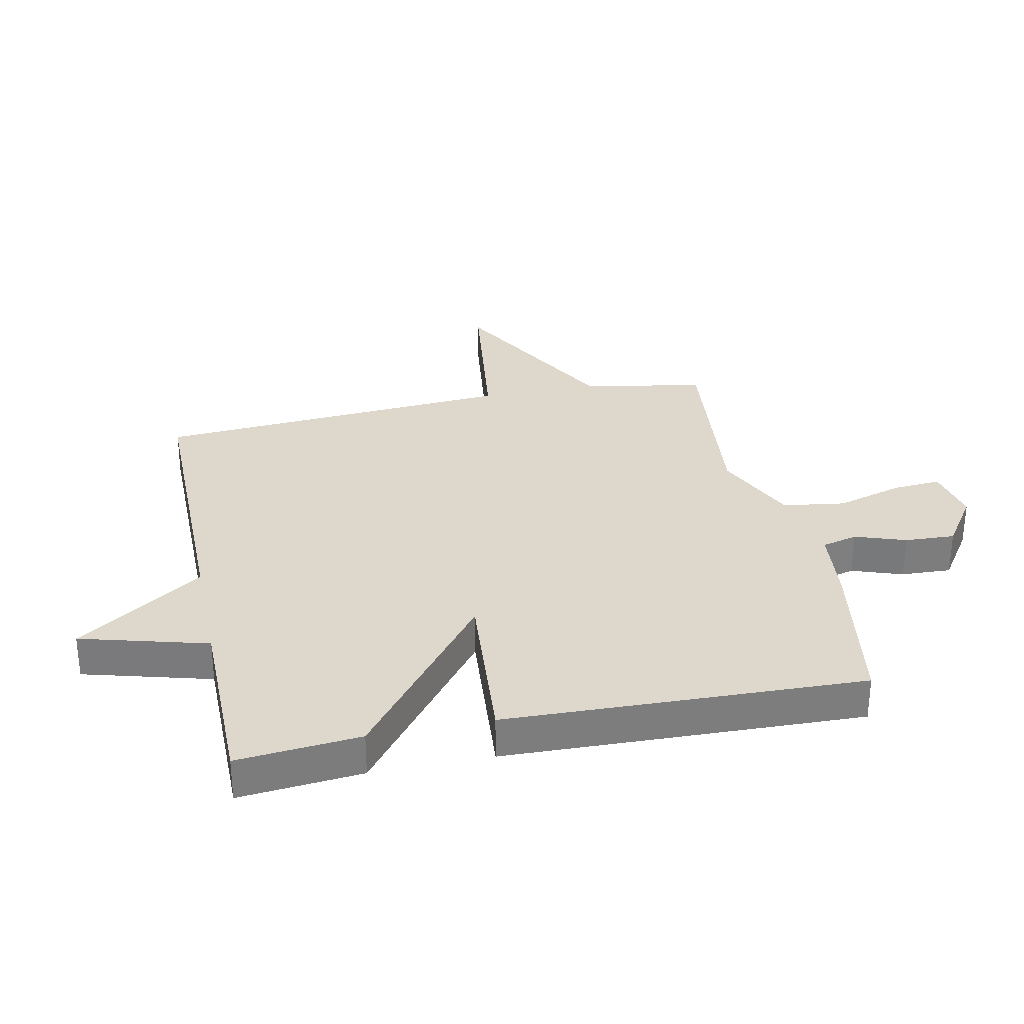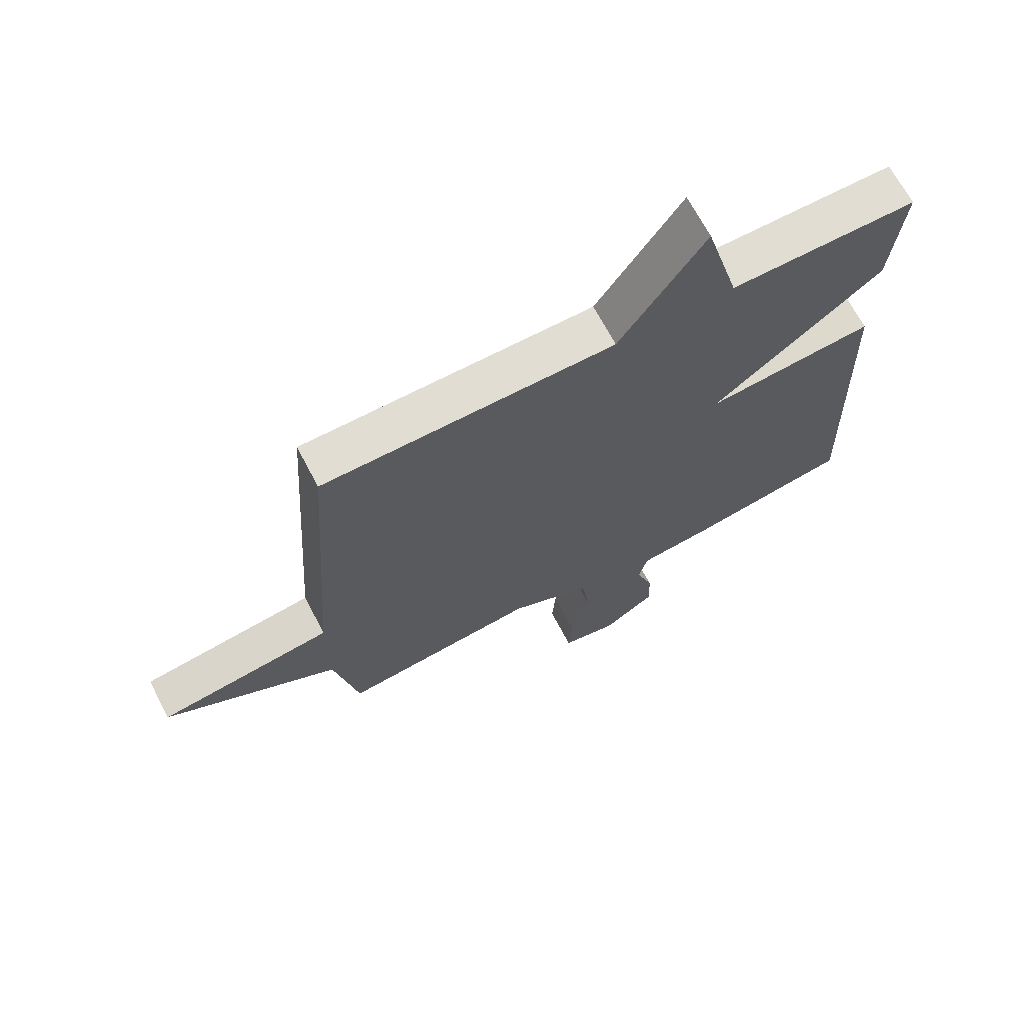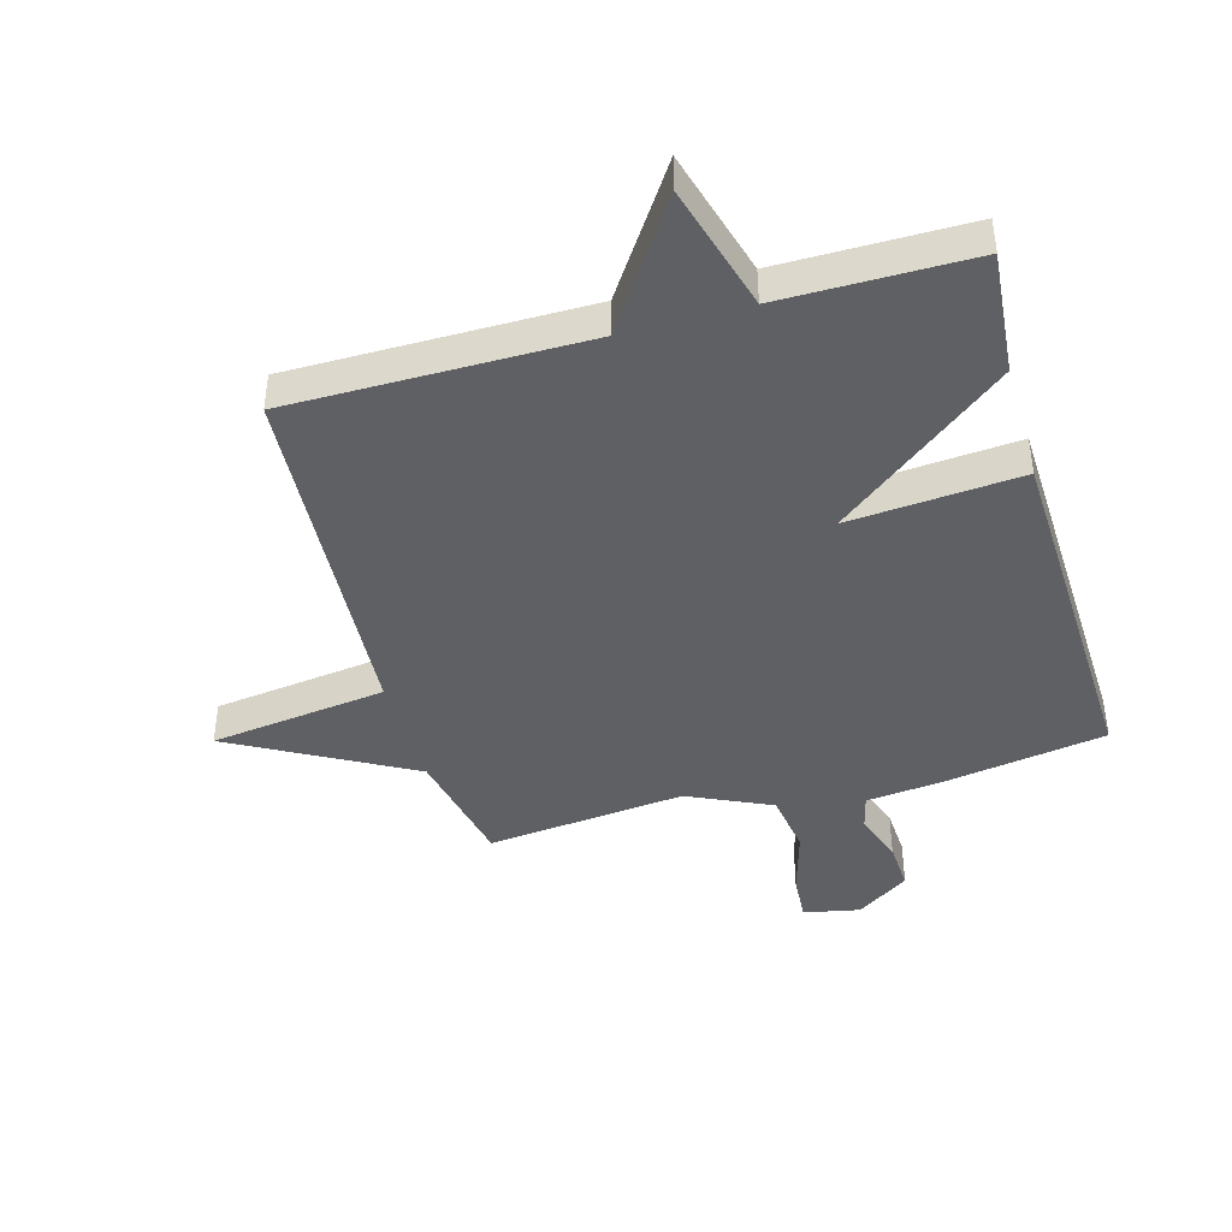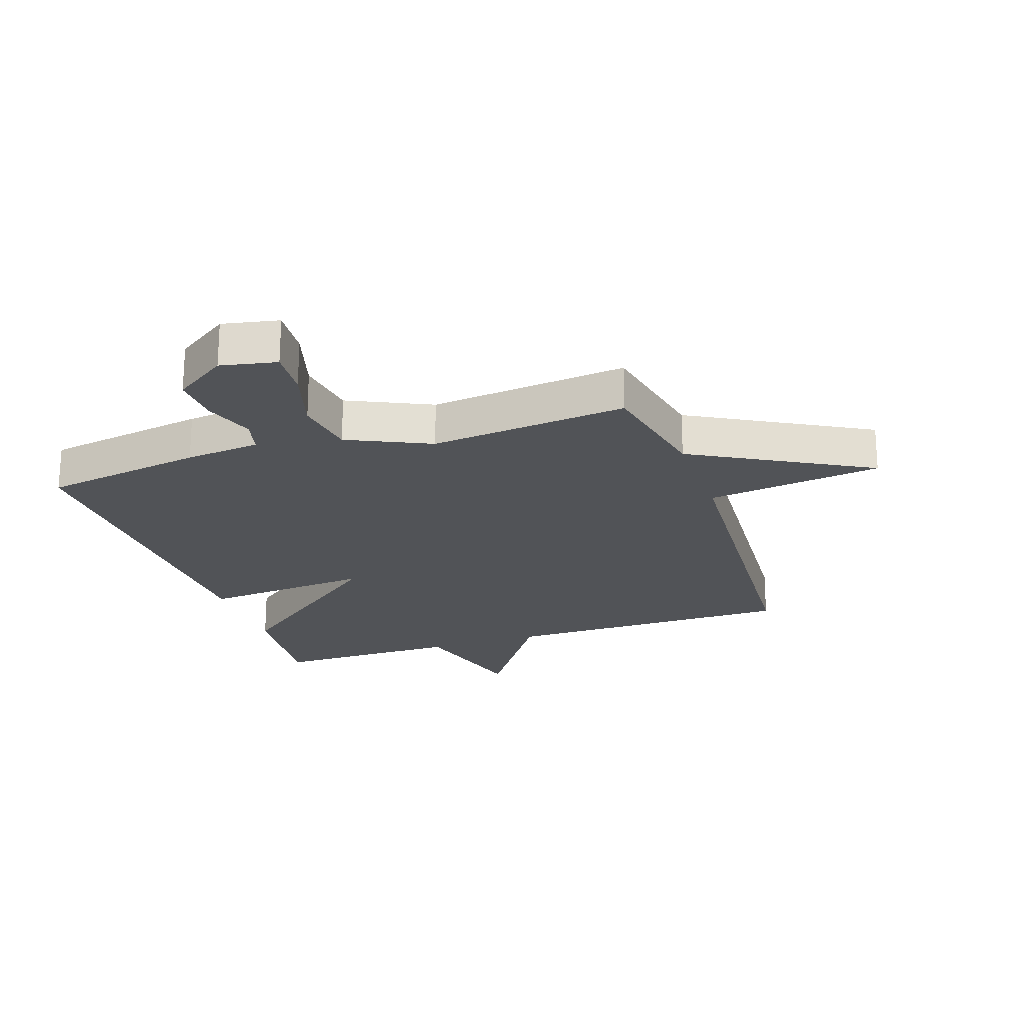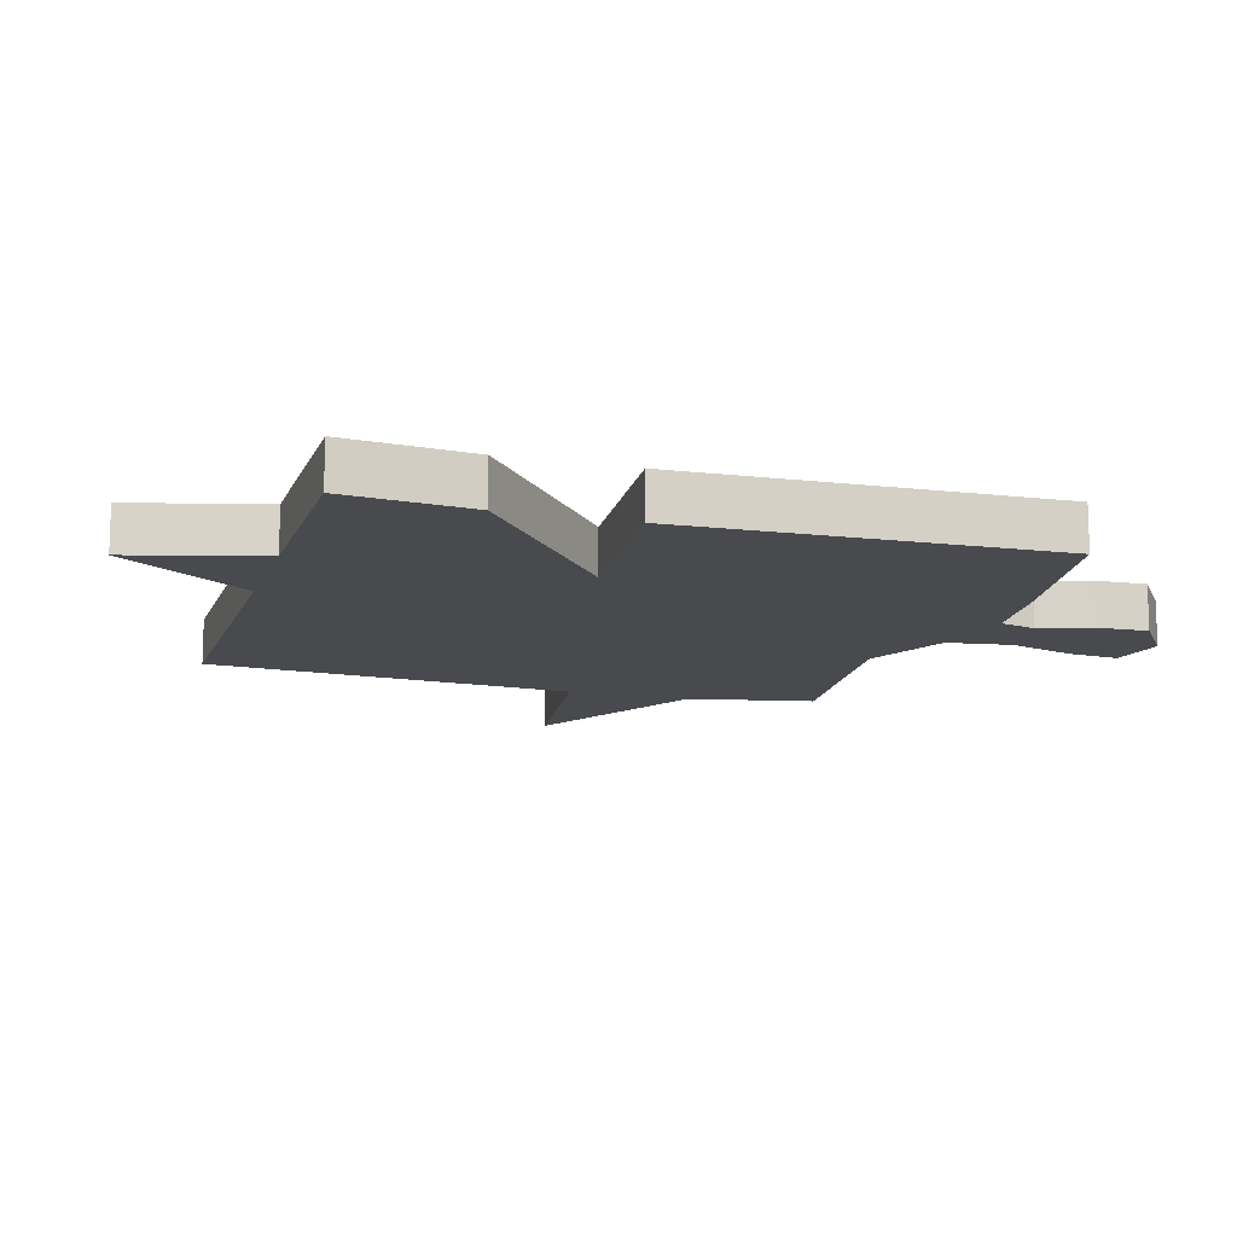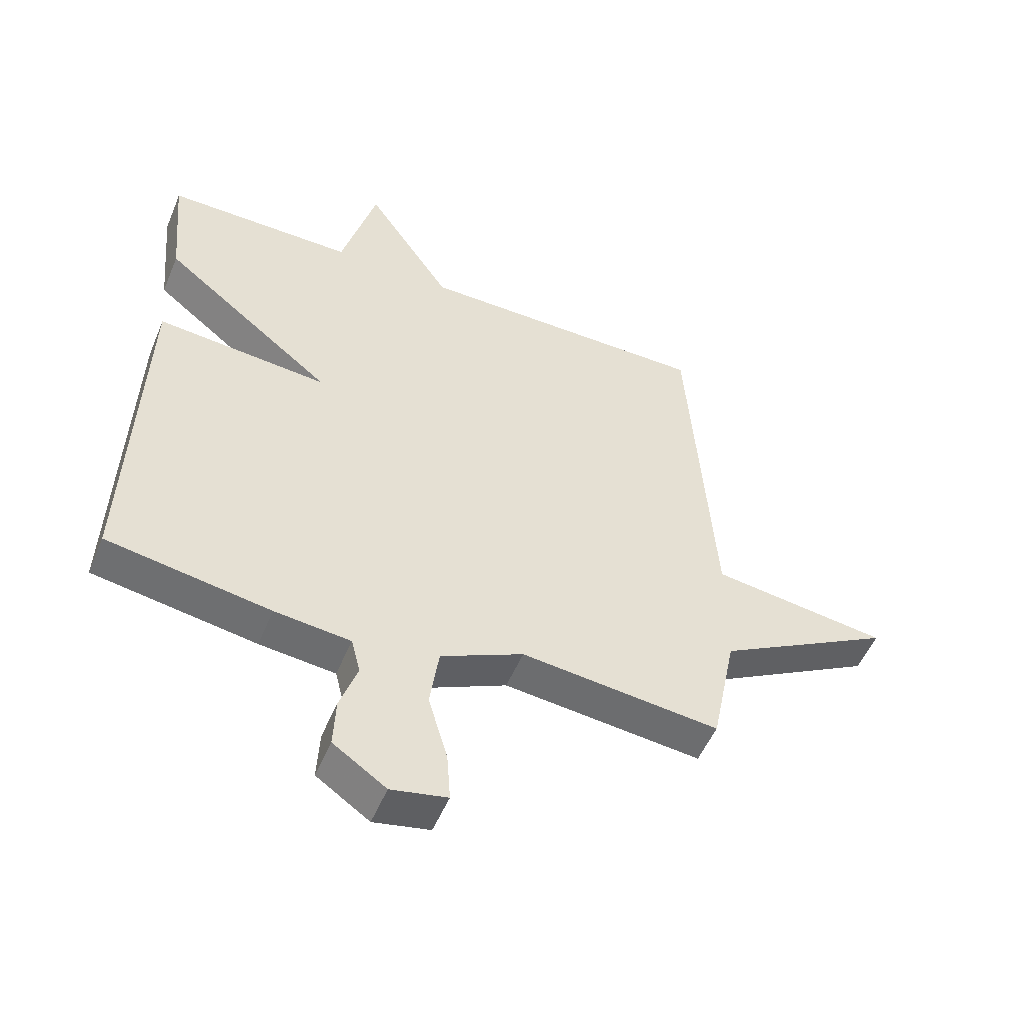
<metadata>
{"format":"obj","ext":"obj","renderer":"f3d","projection":"perspective","resolution":1024,"background":"white","views":[{"elev":31.3,"azim":78.2,"up":"+Y"},{"elev":68.3,"azim":-27.7,"up":"+Z"},{"elev":-42.2,"azim":15.9,"up":"+Y"},{"elev":-22.1,"azim":-161.2,"up":"+Y"},{"elev":-13.2,"azim":73.2,"up":"+Y"},{"elev":-52.3,"azim":157.6,"up":"+Z"}]}
</metadata>
<code>
v 0.5 0.07 0.5
v 0.481 0.07 0.295
v 0.198 0.07 0.072
v 0.481 0.07 0.095
v 0.5 0.07 -0.5
v 0.231 0.07 -0.544
v 0.106 0.07 -0.557
v 0.091 0.07 -0.616
v 0.12 0.07 -0.7
v 0.124 0.07 -0.783
v 0.036 0.07 -0.843
v -0.057 0.07 -0.824
v -0.051 0.07 -0.743
v -0.019 0.07 -0.634
v -0.034 0.07 -0.53
v -0.171 0.07 -0.466
v -0.5 0.07 -0.5
v -0.541 0.07 -0.297
v -0.833 0.07 -0.135
v -0.541 0.07 -0.097
v -0.5 0.07 0.5
v -0.012 0.07 0.5
v 0.13 0.07 0.711
v 0.188 0.07 0.5
v 0.5 0 0.5
v 0.481 0 0.295
v 0.198 0 0.072
v 0.481 0 0.095
v 0.5 0 -0.5
v 0.231 0 -0.544
v 0.106 0 -0.557
v 0.091 0 -0.616
v 0.12 0 -0.7
v 0.124 0 -0.783
v 0.036 0 -0.843
v -0.057 0 -0.824
v -0.051 0 -0.743
v -0.019 0 -0.634
v -0.034 0 -0.53
v -0.171 0 -0.466
v -0.5 0 -0.5
v -0.541 0 -0.297
v -0.833 0 -0.135
v -0.541 0 -0.097
v -0.5 0 0.5
v -0.012 0 0.5
v 0.13 0 0.711
v 0.188 0 0.5
f 22 23 24
f 20 21 22
f 20 22 24
f 18 19 20
f 18 20 24
f 17 18 24
f 16 17 24
f 15 16 24
f 14 15 24
f 12 13 14
f 11 12 14
f 10 11 14
f 9 10 14
f 8 9 14
f 7 8 14 24
f 5 6 7
f 4 5 7
f 3 4 7
f 3 7 24
f 1 2 3 24
f 48 47 46
f 46 45 44
f 48 46 44
f 44 43 42
f 48 44 42
f 48 42 41
f 48 41 40
f 48 40 39
f 48 39 38
f 38 37 36
f 38 36 35
f 38 35 34
f 38 34 33
f 38 33 32
f 48 38 32 31
f 31 30 29
f 31 29 28
f 31 28 27
f 48 31 27
f 48 27 26 25
f 1 25 26 2
f 2 26 27 3
f 3 27 28 4
f 4 28 29 5
f 5 29 30 6
f 6 30 31 7
f 7 31 32 8
f 8 32 33 9
f 9 33 34 10
f 10 34 35 11
f 11 35 36 12
f 12 36 37 13
f 13 37 38 14
f 14 38 39 15
f 15 39 40 16
f 16 40 41 17
f 17 41 42 18
f 18 42 43 19
f 19 43 44 20
f 20 44 45 21
f 21 45 46 22
f 22 46 47 23
f 23 47 48 24
f 24 48 25 1

</code>
